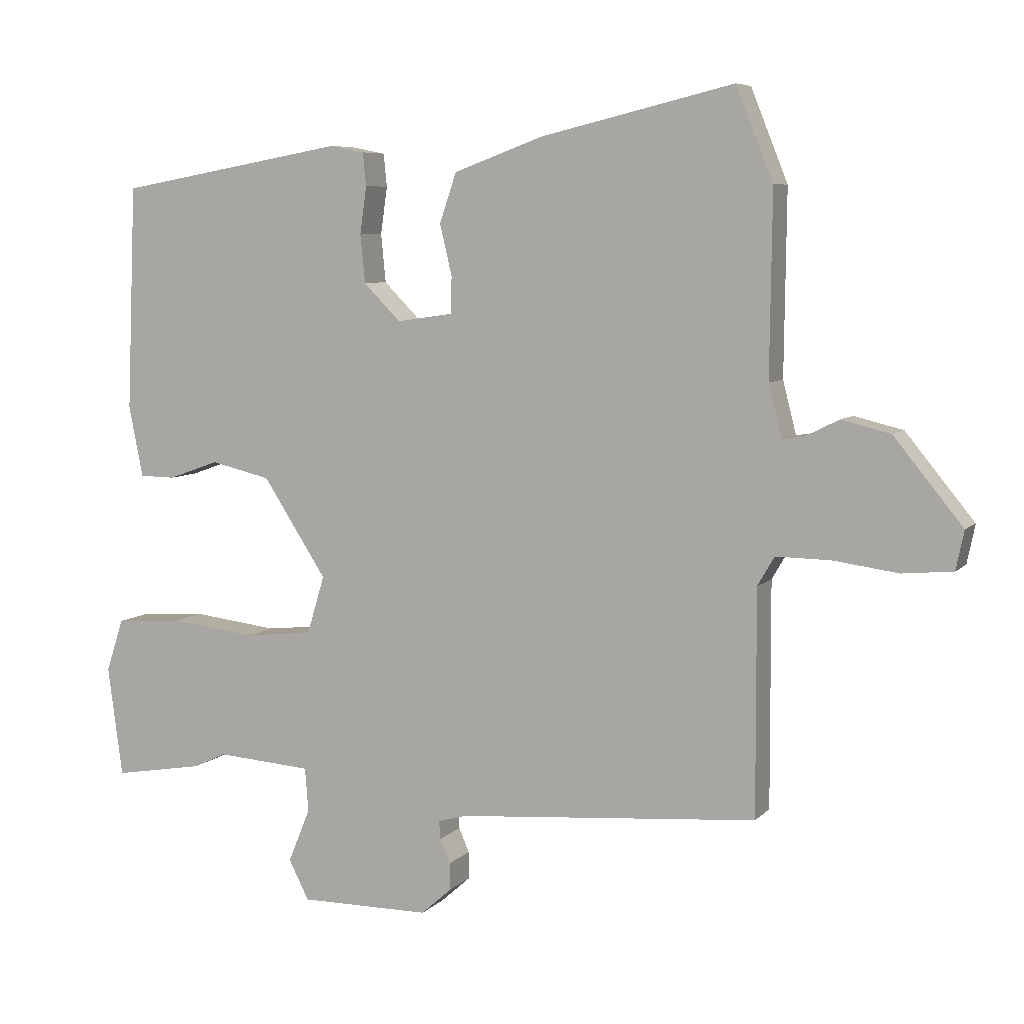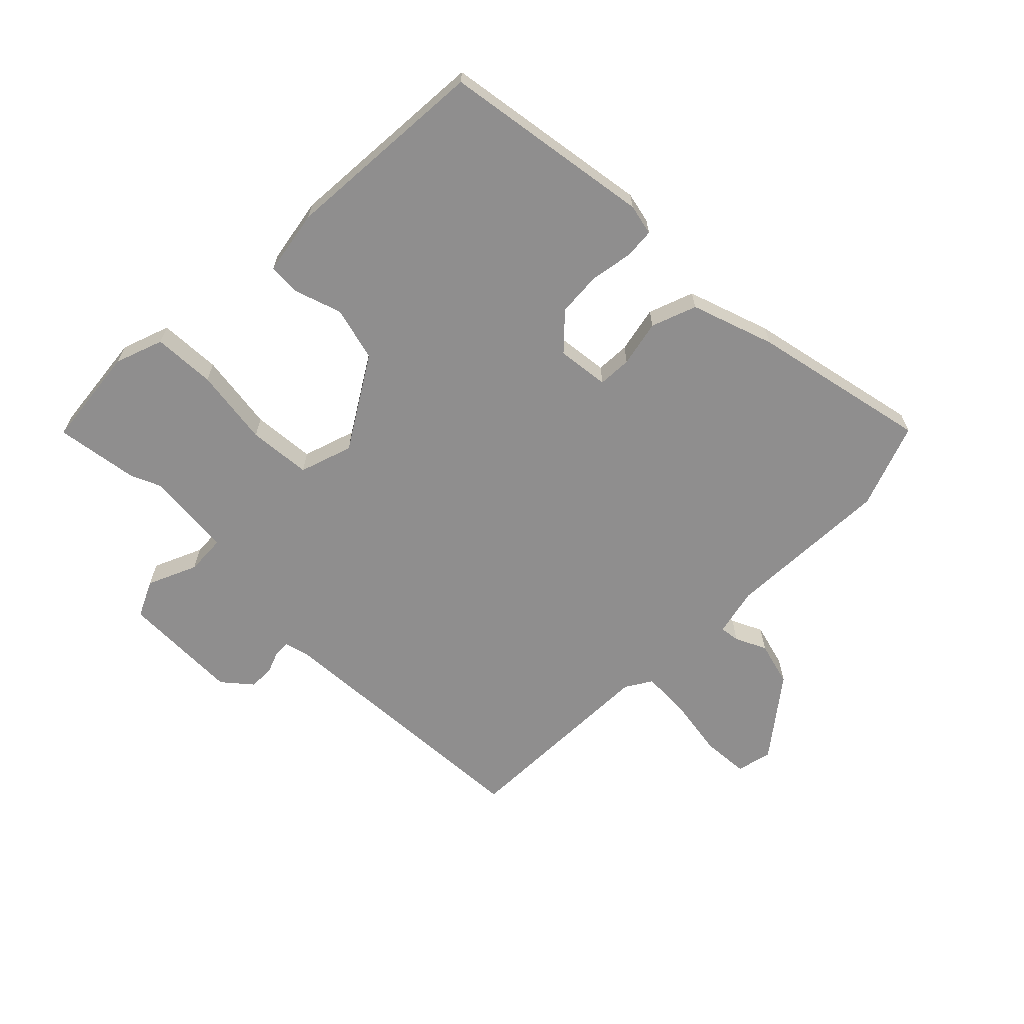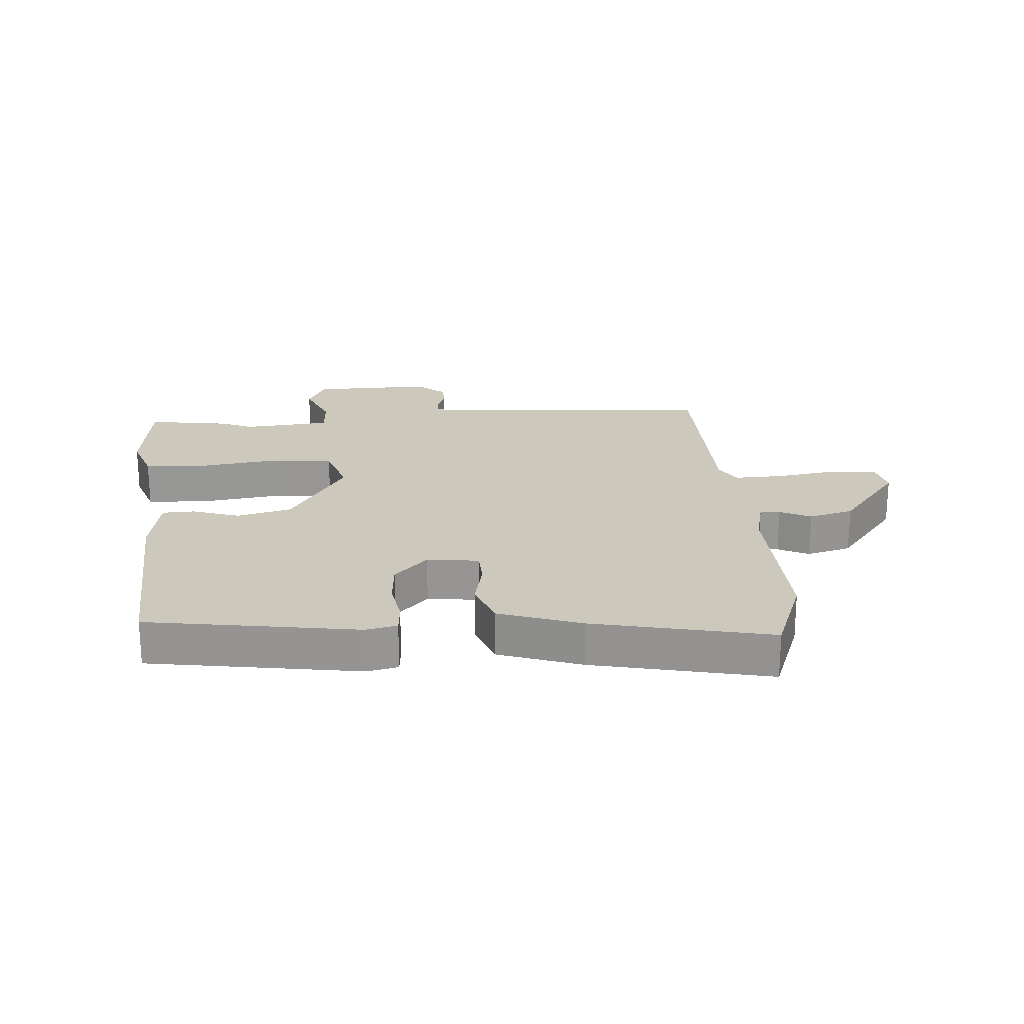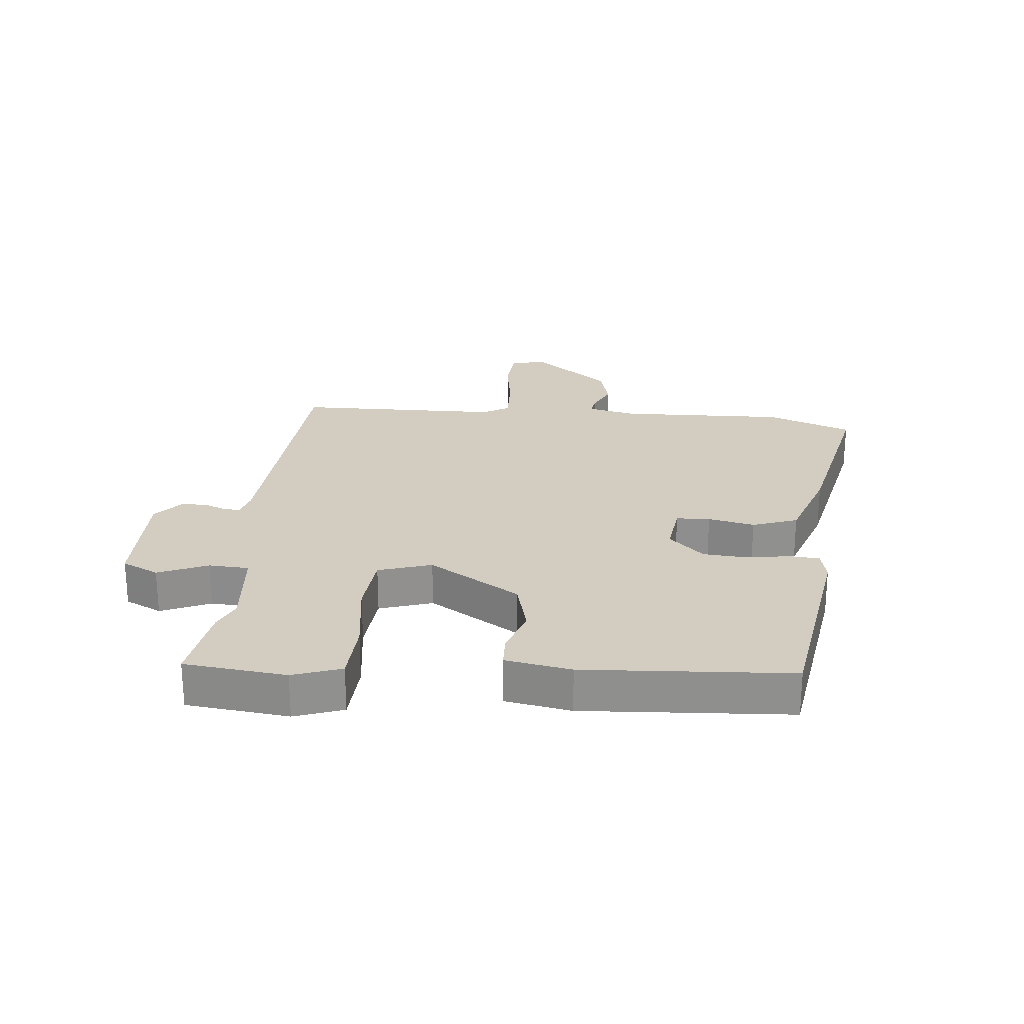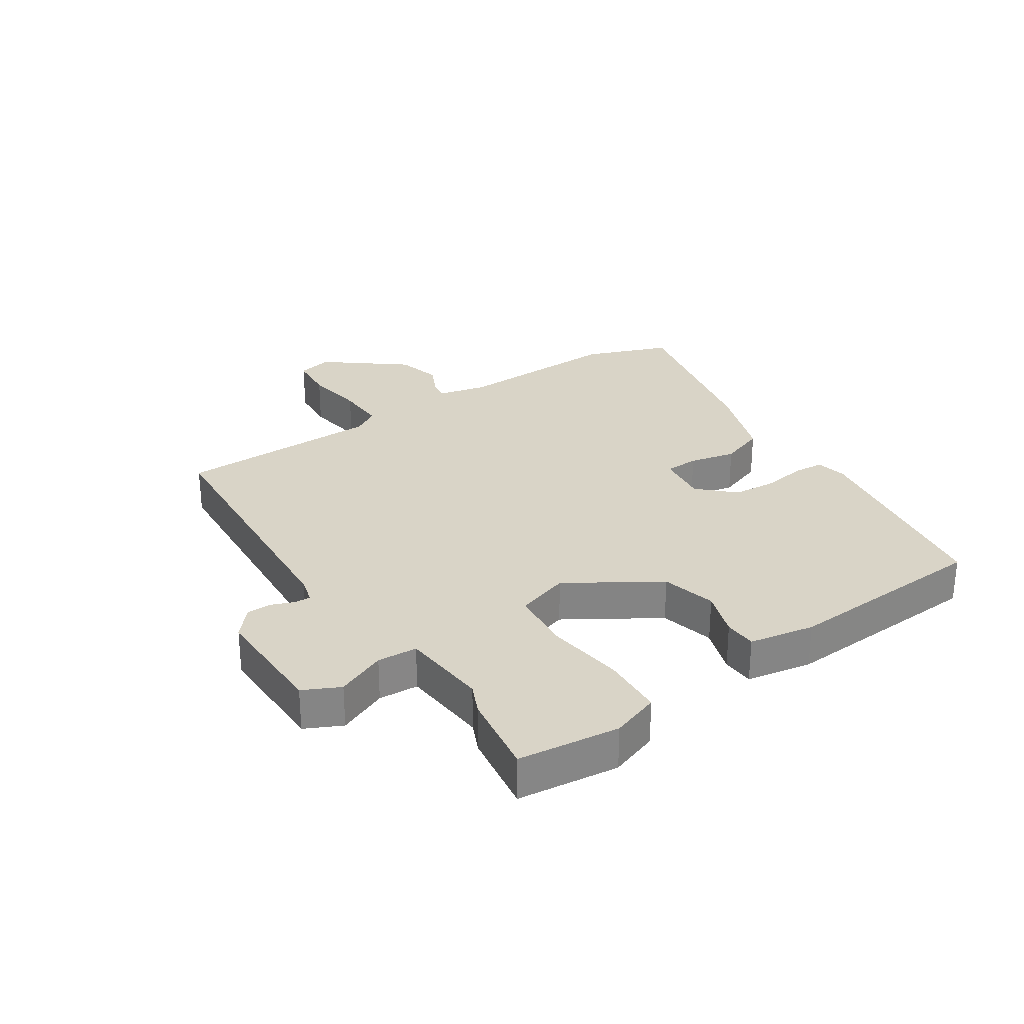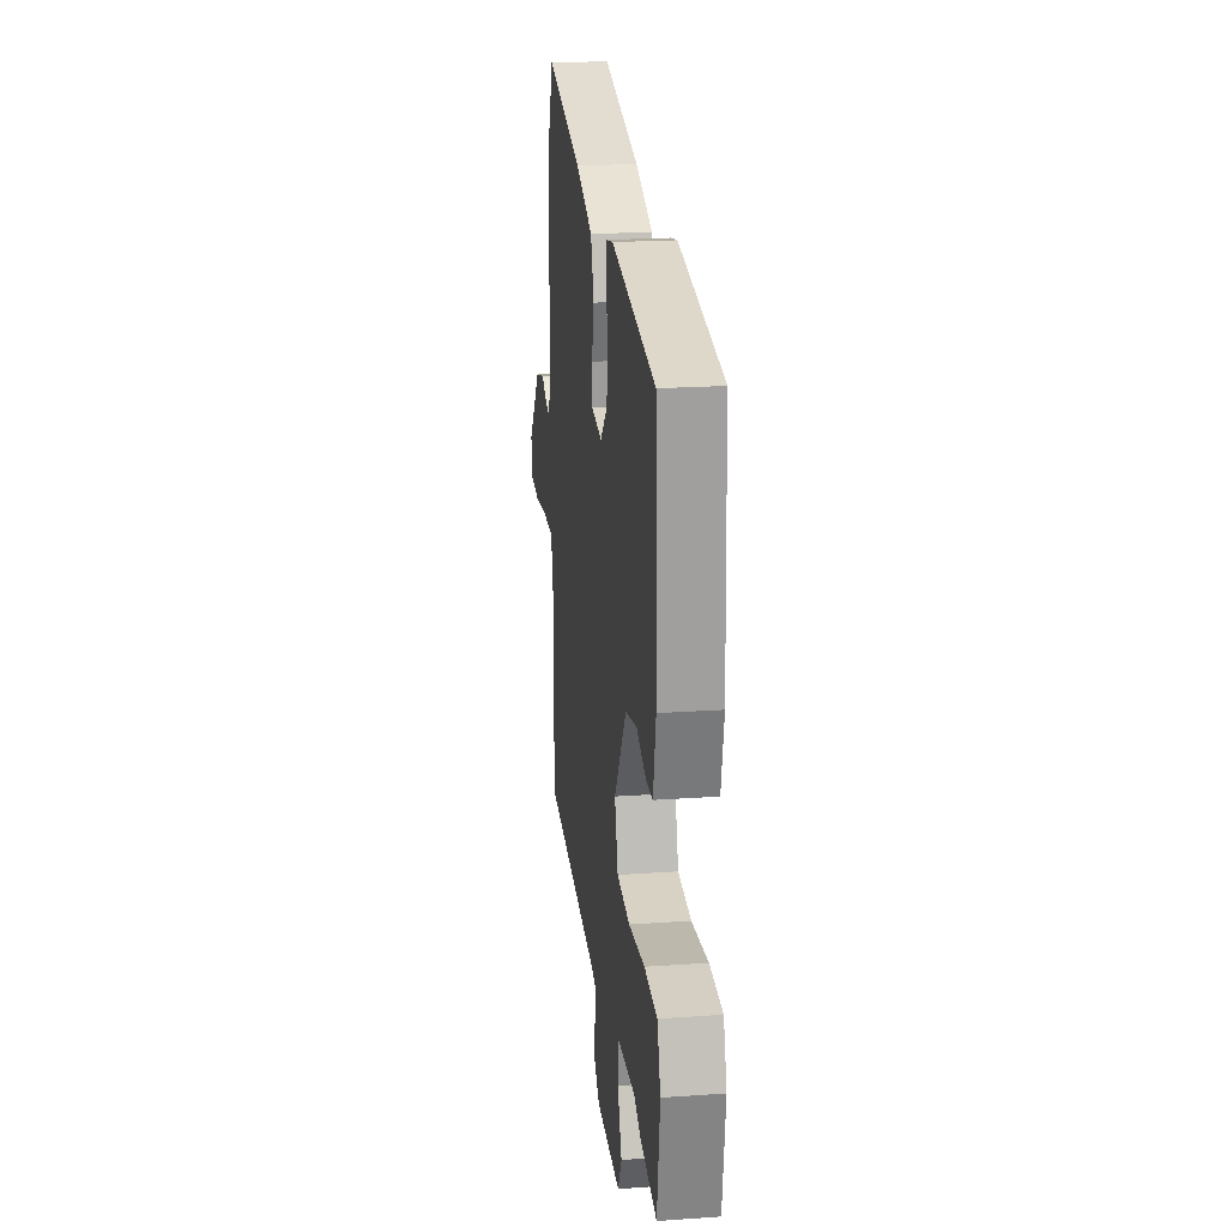
<metadata>
{"format":"obj","ext":"obj","renderer":"f3d","projection":"perspective","resolution":1024,"background":"white","views":[{"elev":6.8,"azim":22.8,"up":"+Z"},{"elev":-65.0,"azim":-46.3,"up":"+Y"},{"elev":22.1,"azim":-5.4,"up":"+Y"},{"elev":24.5,"azim":-85.7,"up":"+Y"},{"elev":28.8,"azim":-124.6,"up":"+Y"},{"elev":21.4,"azim":-97.1,"up":"+Z"}]}
</metadata>
<code>
v -0.482 0.07 0.413
v -0.141 0.07 0.473
v -0.09 0.07 0.463
v -0.085 0.07 0.414
v -0.095 0.07 0.344
v -0.088 0.07 0.272
v -0.033 0.07 0.217
v 0.051 0.07 0.229
v 0.052 0.07 0.284
v 0.034 0.07 0.359
v 0.059 0.07 0.433
v 0.193 0.07 0.482
v 0.48 0.07 0.55
v 0.535 0.07 0.413
v 0.532 0.07 0.141
v 0.552 0.07 0.063
v 0.584 0.07 0.068
v 0.634 0.07 0.093
v 0.707 0.07 0.075
v 0.809 0.07 -0.05
v 0.797 0.07 -0.108
v 0.722 0.07 -0.115
v 0.625 0.07 -0.102
v 0.544 0.07 -0.101
v 0.519 0.07 -0.144
v 0.52 0.07 -0.479
v 0.071 0.07 -0.516
v 0.029 0.07 -0.528
v 0.031 0.07 -0.555
v 0.046 0.07 -0.591
v 0.046 0.07 -0.632
v 0.001 0.07 -0.672
v -0.194 0.07 -0.673
v -0.224 0.07 -0.614
v -0.191 0.07 -0.533
v -0.196 0.07 -0.468
v -0.338 0.07 -0.458
v -0.387 0.07 -0.481
v -0.522 0.07 -0.504
v -0.544 0.07 -0.339
v -0.518 0.07 -0.26
v -0.417 0.07 -0.253
v -0.29 0.07 -0.268
v -0.188 0.07 -0.257
v -0.162 0.07 -0.17
v -0.257 0.07 -0.024
v -0.346 0.07 -0.003
v -0.422 0.07 -0.03
v -0.475 0.07 -0.029
v -0.496 0.07 0.077
v -0.482 0 0.413
v -0.141 0 0.473
v -0.09 0 0.463
v -0.085 0 0.414
v -0.095 0 0.344
v -0.088 0 0.272
v -0.033 0 0.217
v 0.051 0 0.229
v 0.052 0 0.284
v 0.034 0 0.359
v 0.059 0 0.433
v 0.193 0 0.482
v 0.48 0 0.55
v 0.535 0 0.413
v 0.532 0 0.141
v 0.552 0 0.063
v 0.584 0 0.068
v 0.634 0 0.093
v 0.707 0 0.075
v 0.809 0 -0.05
v 0.797 0 -0.108
v 0.722 0 -0.115
v 0.625 0 -0.102
v 0.544 0 -0.101
v 0.519 0 -0.144
v 0.52 0 -0.479
v 0.071 0 -0.516
v 0.029 0 -0.528
v 0.031 0 -0.555
v 0.046 0 -0.591
v 0.046 0 -0.632
v 0.001 0 -0.672
v -0.194 0 -0.673
v -0.224 0 -0.614
v -0.191 0 -0.533
v -0.196 0 -0.468
v -0.338 0 -0.458
v -0.387 0 -0.481
v -0.522 0 -0.504
v -0.544 0 -0.339
v -0.518 0 -0.26
v -0.417 0 -0.253
v -0.29 0 -0.268
v -0.188 0 -0.257
v -0.162 0 -0.17
v -0.257 0 -0.024
v -0.346 0 -0.003
v -0.422 0 -0.03
v -0.475 0 -0.029
v -0.496 0 0.077
f 47 48 49 50
f 46 47 50 1
f 45 46 1 2
f 40 41 42 43
f 40 43 44
f 37 38 39 40
f 36 37 40 44
f 35 36 44 45
f 33 34 35
f 32 33 35 45
f 29 30 31 32
f 28 29 32 45
f 25 26 27
f 24 25 27 28
f 20 21 22 23
f 20 23 24
f 17 18 19 20
f 16 17 20 24
f 15 16 24 28
f 9 10 11 12
f 8 9 12 13
f 2 3 4 5
f 2 5 6
f 45 2 6
f 28 45 6 7
f 15 28 7 8
f 8 13 14 15
f 100 99 98 97
f 51 100 97 96
f 52 51 96 95
f 93 92 91 90
f 94 93 90
f 90 89 88 87
f 94 90 87 86
f 95 94 86 85
f 85 84 83
f 95 85 83 82
f 82 81 80 79
f 95 82 79 78
f 77 76 75
f 78 77 75 74
f 73 72 71 70
f 74 73 70
f 70 69 68 67
f 74 70 67 66
f 78 74 66 65
f 62 61 60 59
f 63 62 59 58
f 55 54 53 52
f 56 55 52
f 56 52 95
f 57 56 95 78
f 58 57 78 65
f 65 64 63 58
f 1 51 52 2
f 2 52 53 3
f 3 53 54 4
f 4 54 55 5
f 5 55 56 6
f 6 56 57 7
f 7 57 58 8
f 8 58 59 9
f 9 59 60 10
f 10 60 61 11
f 11 61 62 12
f 12 62 63 13
f 13 63 64 14
f 14 64 65 15
f 15 65 66 16
f 16 66 67 17
f 17 67 68 18
f 18 68 69 19
f 19 69 70 20
f 20 70 71 21
f 21 71 72 22
f 22 72 73 23
f 23 73 74 24
f 24 74 75 25
f 25 75 76 26
f 26 76 77 27
f 27 77 78 28
f 28 78 79 29
f 29 79 80 30
f 30 80 81 31
f 31 81 82 32
f 32 82 83 33
f 33 83 84 34
f 34 84 85 35
f 35 85 86 36
f 36 86 87 37
f 37 87 88 38
f 38 88 89 39
f 39 89 90 40
f 40 90 91 41
f 41 91 92 42
f 42 92 93 43
f 43 93 94 44
f 44 94 95 45
f 45 95 96 46
f 46 96 97 47
f 47 97 98 48
f 48 98 99 49
f 49 99 100 50
f 50 100 51 1

</code>
